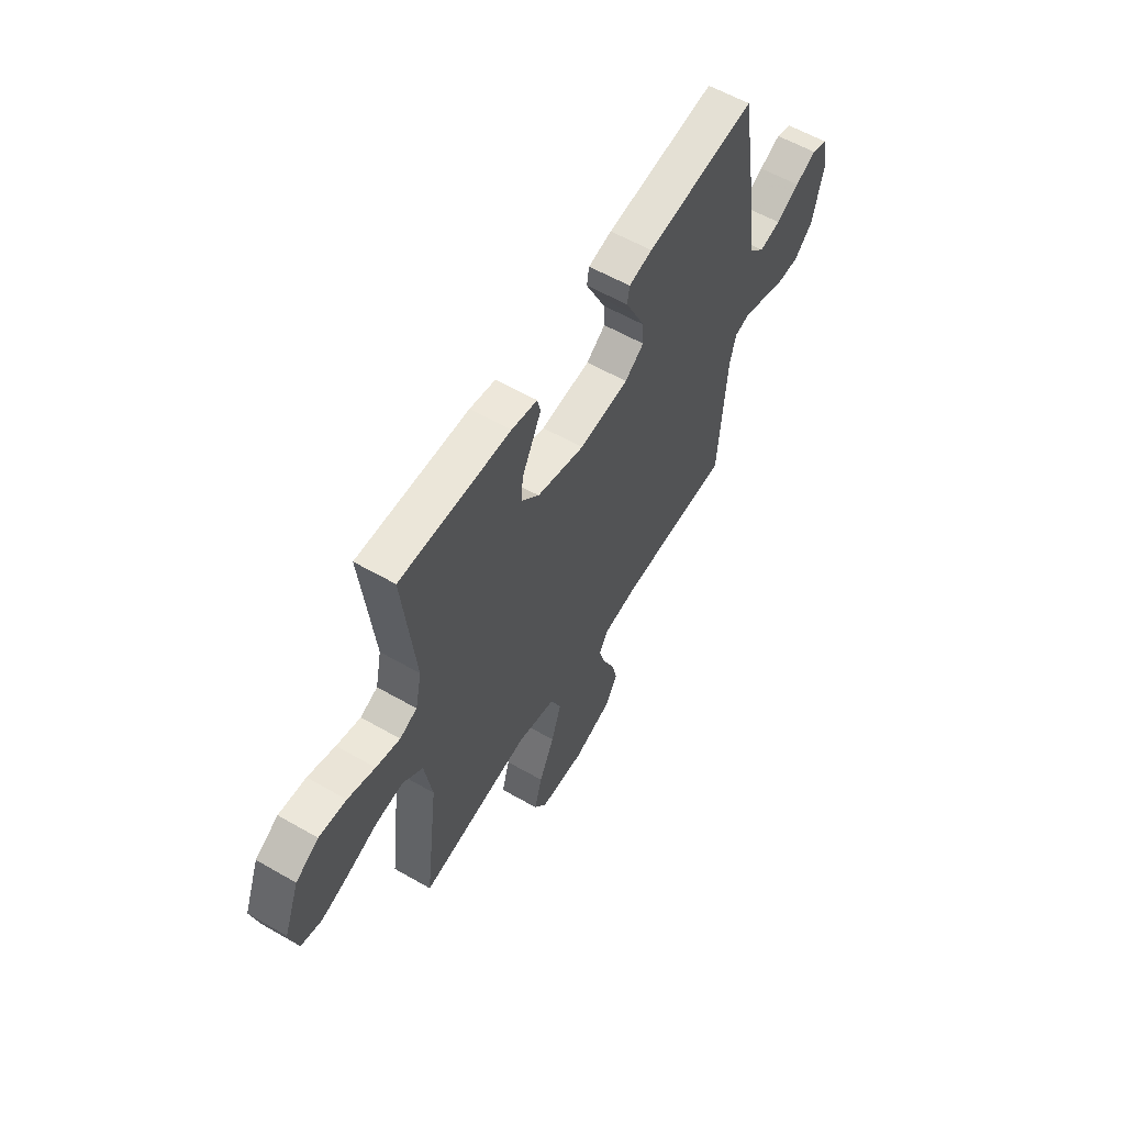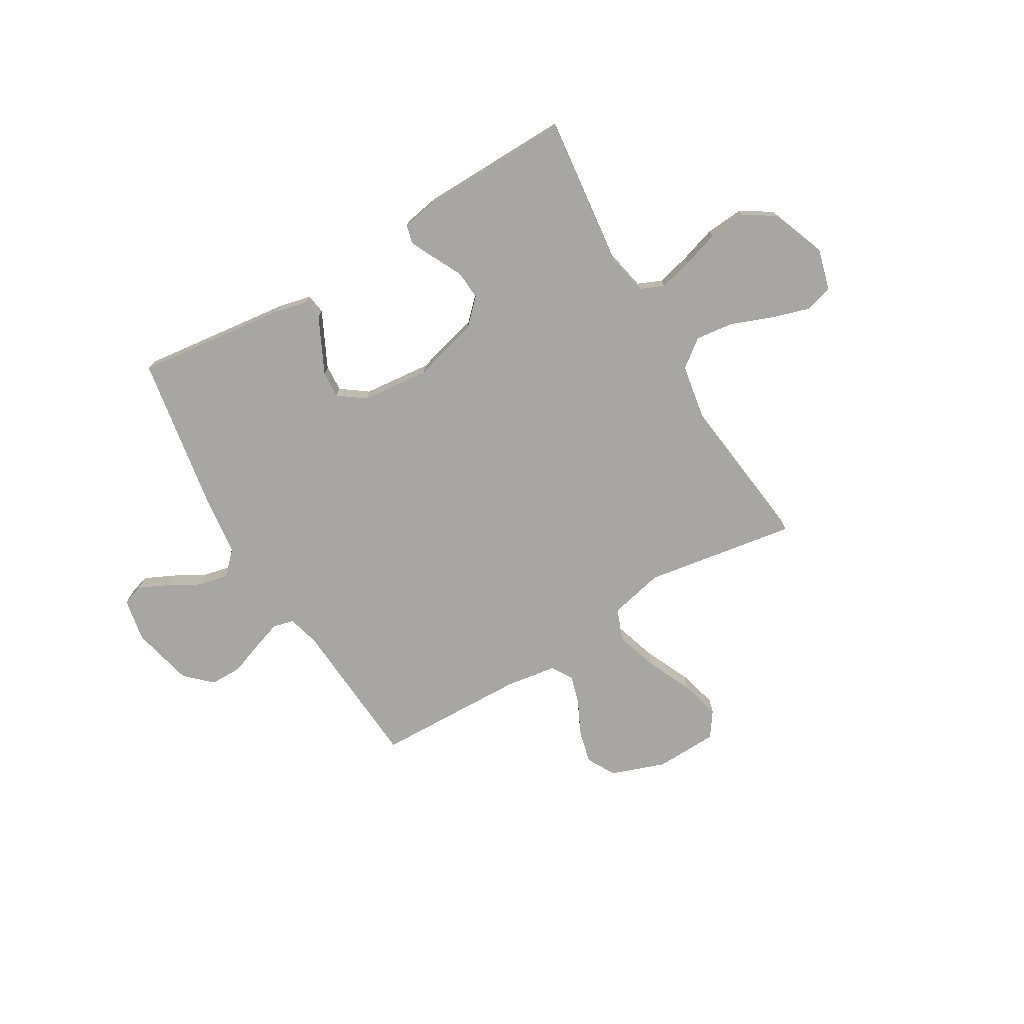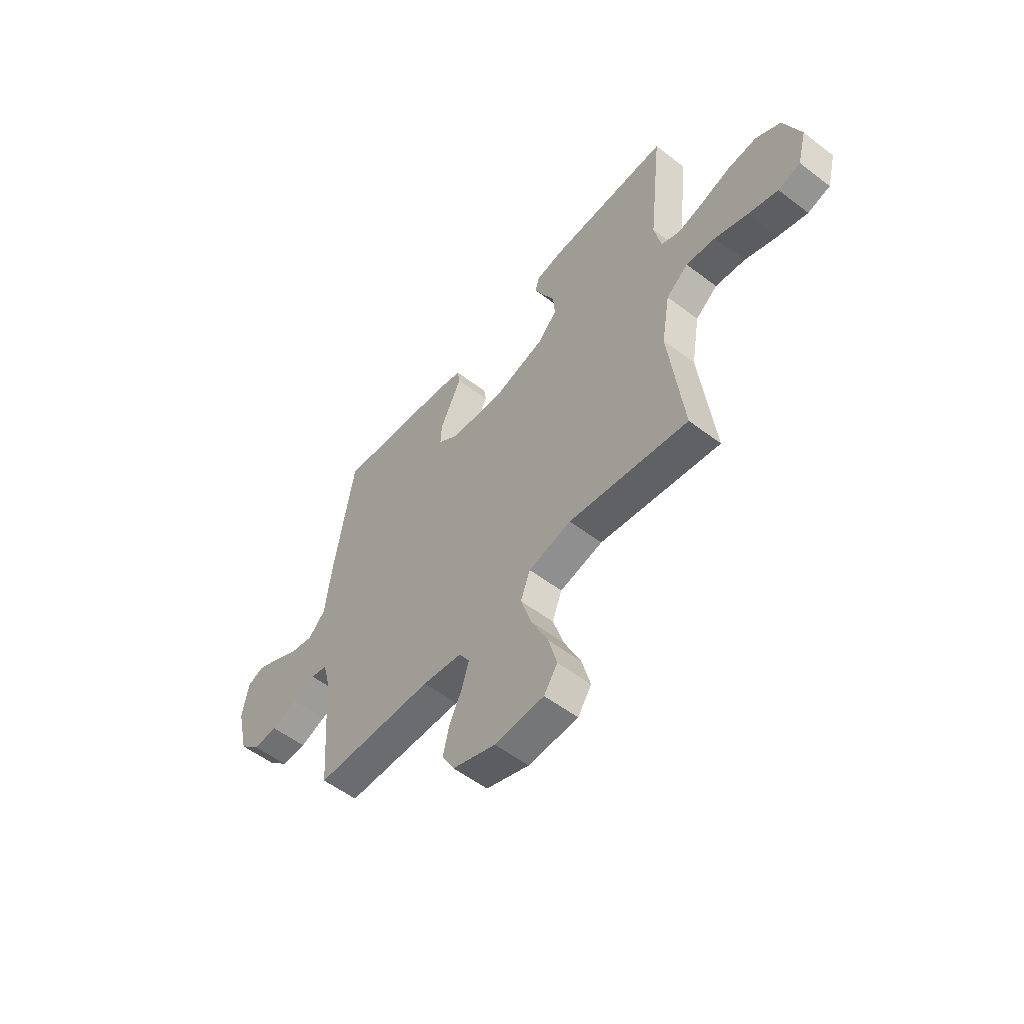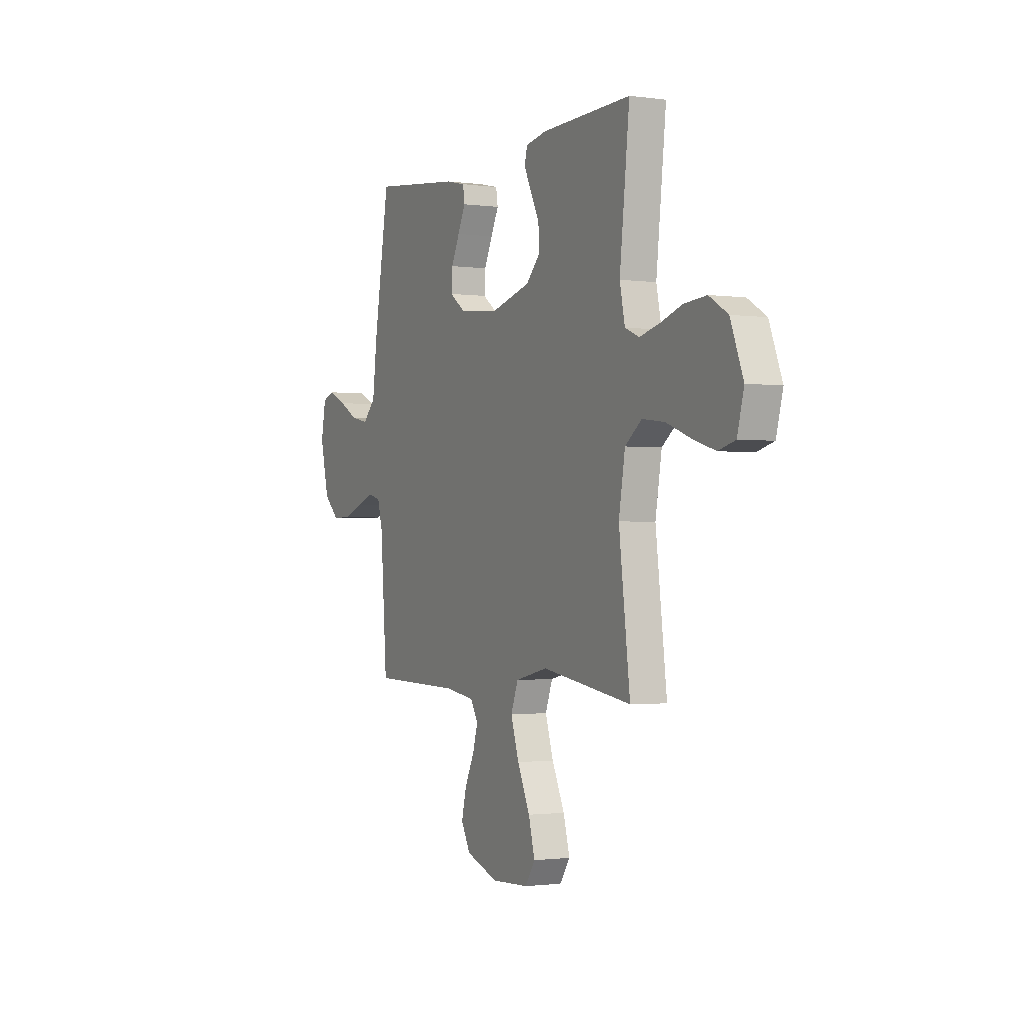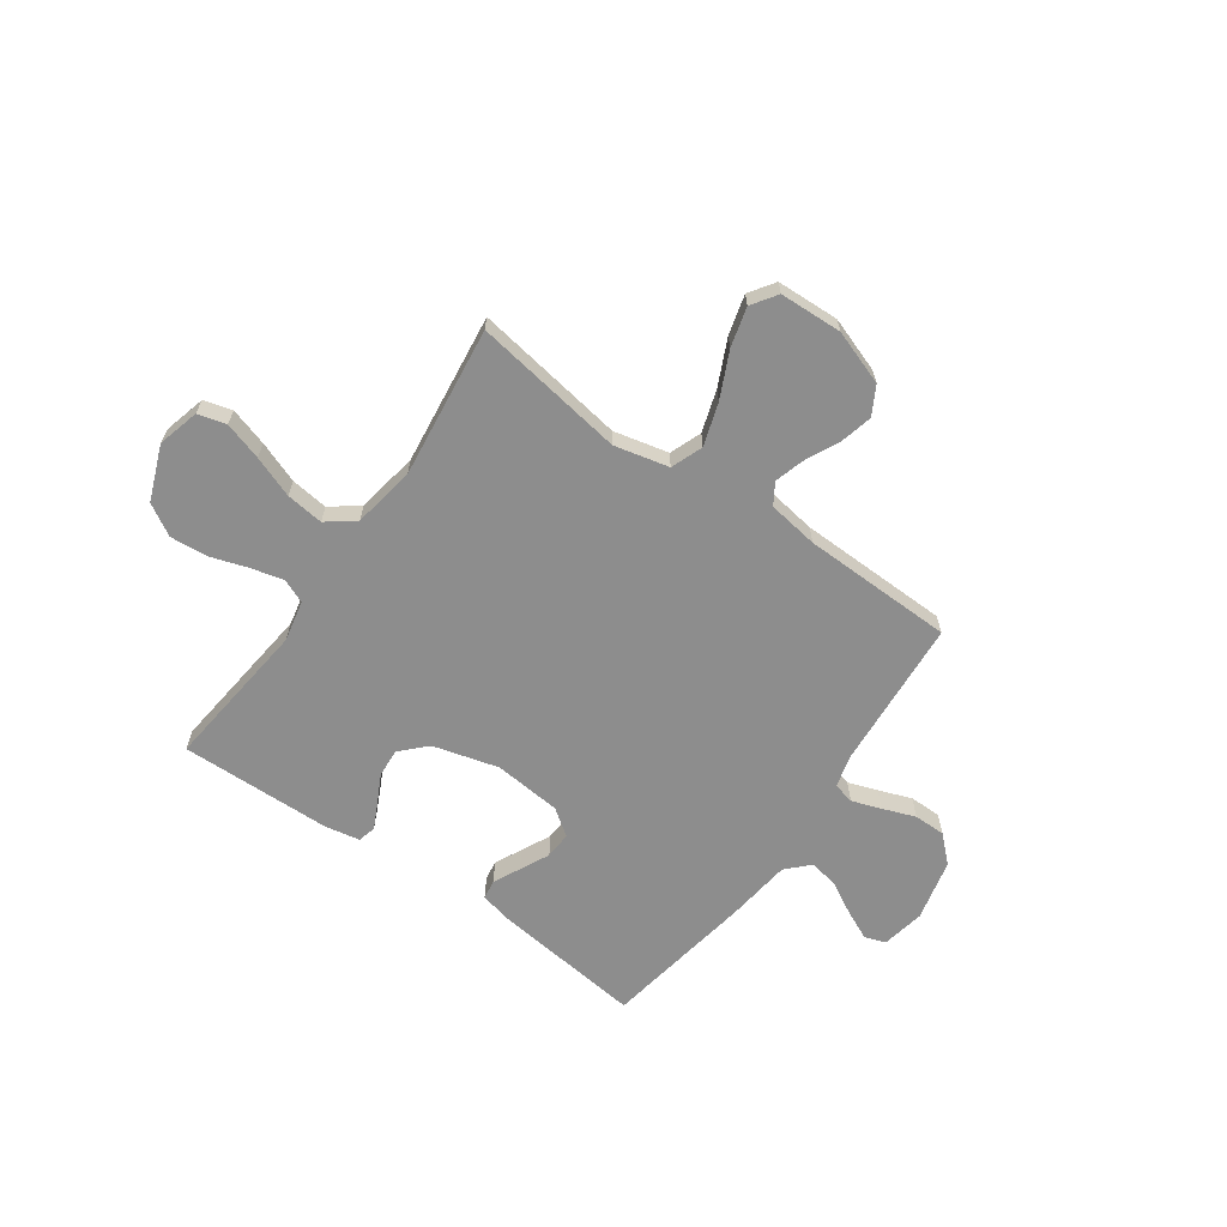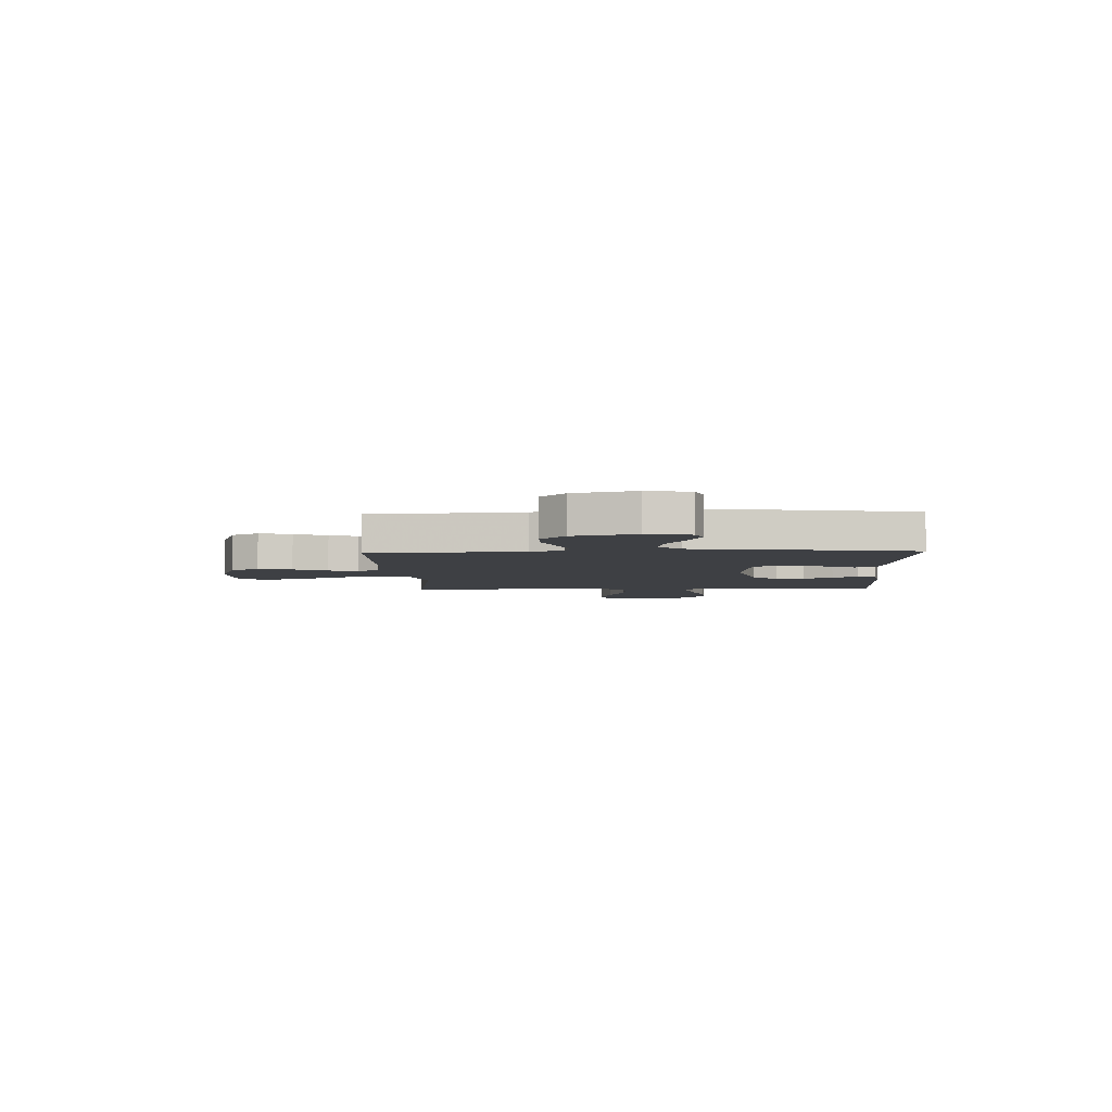
<metadata>
{"format":"obj","ext":"obj","renderer":"f3d","projection":"perspective","resolution":1024,"background":"white","views":[{"elev":58.5,"azim":120.7,"up":"+Z"},{"elev":-74.3,"azim":30.4,"up":"+Y"},{"elev":-54.8,"azim":51.1,"up":"+Z"},{"elev":-1.4,"azim":63.3,"up":"+Z"},{"elev":-64.6,"azim":144.8,"up":"+Y"},{"elev":-4.7,"azim":-87.6,"up":"+Y"}]}
</metadata>
<code>
v 0.5 0.07 -0.5
v 0.2 0.07 -0.453
v 0.092 0.07 -0.478
v 0.068 0.07 -0.541
v 0.095 0.07 -0.625
v 0.137 0.07 -0.715
v 0.158 0.07 -0.793
v 0.124 0.07 -0.843
v 0 0.07 -0.848
v -0.108 0.07 -0.81
v -0.139 0.07 -0.754
v -0.123 0.07 -0.688
v -0.091 0.07 -0.622
v -0.074 0.07 -0.564
v -0.1 0.07 -0.522
v -0.2 0.07 -0.507
v -0.5 0.07 -0.5
v -0.522 0.07 -0.2
v -0.539 0.07 -0.136
v -0.581 0.07 -0.126
v -0.639 0.07 -0.146
v -0.704 0.07 -0.17
v -0.767 0.07 -0.17
v -0.818 0.07 -0.122
v -0.847 0.07 0
v -0.831 0.07 0.086
v -0.789 0.07 0.1
v -0.731 0.07 0.073
v -0.668 0.07 0.038
v -0.609 0.07 0.026
v -0.566 0.07 0.07
v -0.55 0.07 0.2
v -0.5 0.07 0.5
v -0.2 0.07 0.465
v -0.136 0.07 0.45
v -0.13 0.07 0.411
v -0.156 0.07 0.358
v -0.184 0.07 0.3
v -0.187 0.07 0.247
v -0.135 0.07 0.209
v 0 0.07 0.196
v 0.13 0.07 0.231
v 0.178 0.07 0.28
v 0.174 0.07 0.337
v 0.145 0.07 0.394
v 0.121 0.07 0.444
v 0.13 0.07 0.48
v 0.2 0.07 0.493
v 0.5 0.07 0.5
v 0.467 0.07 0.2
v 0.484 0.07 0.119
v 0.531 0.07 0.099
v 0.596 0.07 0.115
v 0.67 0.07 0.139
v 0.744 0.07 0.145
v 0.806 0.07 0.108
v 0.848 0.07 0
v 0.826 0.07 -0.083
v 0.77 0.07 -0.098
v 0.695 0.07 -0.075
v 0.613 0.07 -0.044
v 0.539 0.07 -0.035
v 0.484 0.07 -0.077
v 0.463 0.07 -0.2
v 0.5 0 -0.5
v 0.2 0 -0.453
v 0.092 0 -0.478
v 0.068 0 -0.541
v 0.095 0 -0.625
v 0.137 0 -0.715
v 0.158 0 -0.793
v 0.124 0 -0.843
v 0 0 -0.848
v -0.108 0 -0.81
v -0.139 0 -0.754
v -0.123 0 -0.688
v -0.091 0 -0.622
v -0.074 0 -0.564
v -0.1 0 -0.522
v -0.2 0 -0.507
v -0.5 0 -0.5
v -0.522 0 -0.2
v -0.539 0 -0.136
v -0.581 0 -0.126
v -0.639 0 -0.146
v -0.704 0 -0.17
v -0.767 0 -0.17
v -0.818 0 -0.122
v -0.847 0 0
v -0.831 0 0.086
v -0.789 0 0.1
v -0.731 0 0.073
v -0.668 0 0.038
v -0.609 0 0.026
v -0.566 0 0.07
v -0.55 0 0.2
v -0.5 0 0.5
v -0.2 0 0.465
v -0.136 0 0.45
v -0.13 0 0.411
v -0.156 0 0.358
v -0.184 0 0.3
v -0.187 0 0.247
v -0.135 0 0.209
v 0 0 0.196
v 0.13 0 0.231
v 0.178 0 0.28
v 0.174 0 0.337
v 0.145 0 0.394
v 0.121 0 0.444
v 0.13 0 0.48
v 0.2 0 0.493
v 0.5 0 0.5
v 0.467 0 0.2
v 0.484 0 0.119
v 0.531 0 0.099
v 0.596 0 0.115
v 0.67 0 0.139
v 0.744 0 0.145
v 0.806 0 0.108
v 0.848 0 0
v 0.826 0 -0.083
v 0.77 0 -0.098
v 0.695 0 -0.075
v 0.613 0 -0.044
v 0.539 0 -0.035
v 0.484 0 -0.077
v 0.463 0 -0.2
f 58 59 60 61
f 56 57 58 61
f 56 61 62
f 53 54 55 56
f 52 53 56 62
f 51 52 62 63
f 47 48 49 50
f 44 45 46 47
f 44 47 50 51
f 34 35 36 37
f 34 37 38
f 31 32 33 34
f 31 34 38 39
f 26 27 28 29
f 24 25 26 29
f 24 29 30
f 21 22 23 24
f 20 21 24 30
f 19 20 30 31
f 16 17 18
f 15 16 18 19
f 10 11 12 13
f 10 13 14
f 9 10 14
f 8 9 14
f 5 6 7 8
f 4 5 8 14
f 3 4 14 15
f 64 1 2
f 43 44 51 63
f 42 43 63 64
f 41 42 64 2
f 19 31 39 40
f 15 19 40 41
f 2 3 15 41
f 125 124 123 122
f 125 122 121 120
f 126 125 120
f 120 119 118 117
f 126 120 117 116
f 127 126 116 115
f 114 113 112 111
f 111 110 109 108
f 115 114 111 108
f 101 100 99 98
f 102 101 98
f 98 97 96 95
f 103 102 98 95
f 93 92 91 90
f 93 90 89 88
f 94 93 88
f 88 87 86 85
f 94 88 85 84
f 95 94 84 83
f 82 81 80
f 83 82 80 79
f 77 76 75 74
f 78 77 74
f 78 74 73
f 78 73 72
f 72 71 70 69
f 78 72 69 68
f 79 78 68 67
f 66 65 128
f 127 115 108 107
f 128 127 107 106
f 66 128 106 105
f 104 103 95 83
f 105 104 83 79
f 105 79 67 66
f 1 65 66 2
f 2 66 67 3
f 3 67 68 4
f 4 68 69 5
f 5 69 70 6
f 6 70 71 7
f 7 71 72 8
f 8 72 73 9
f 9 73 74 10
f 10 74 75 11
f 11 75 76 12
f 12 76 77 13
f 13 77 78 14
f 14 78 79 15
f 15 79 80 16
f 16 80 81 17
f 17 81 82 18
f 18 82 83 19
f 19 83 84 20
f 20 84 85 21
f 21 85 86 22
f 22 86 87 23
f 23 87 88 24
f 24 88 89 25
f 25 89 90 26
f 26 90 91 27
f 27 91 92 28
f 28 92 93 29
f 29 93 94 30
f 30 94 95 31
f 31 95 96 32
f 32 96 97 33
f 33 97 98 34
f 34 98 99 35
f 35 99 100 36
f 36 100 101 37
f 37 101 102 38
f 38 102 103 39
f 39 103 104 40
f 40 104 105 41
f 41 105 106 42
f 42 106 107 43
f 43 107 108 44
f 44 108 109 45
f 45 109 110 46
f 46 110 111 47
f 47 111 112 48
f 48 112 113 49
f 49 113 114 50
f 50 114 115 51
f 51 115 116 52
f 52 116 117 53
f 53 117 118 54
f 54 118 119 55
f 55 119 120 56
f 56 120 121 57
f 57 121 122 58
f 58 122 123 59
f 59 123 124 60
f 60 124 125 61
f 61 125 126 62
f 62 126 127 63
f 63 127 128 64
f 64 128 65 1

</code>
